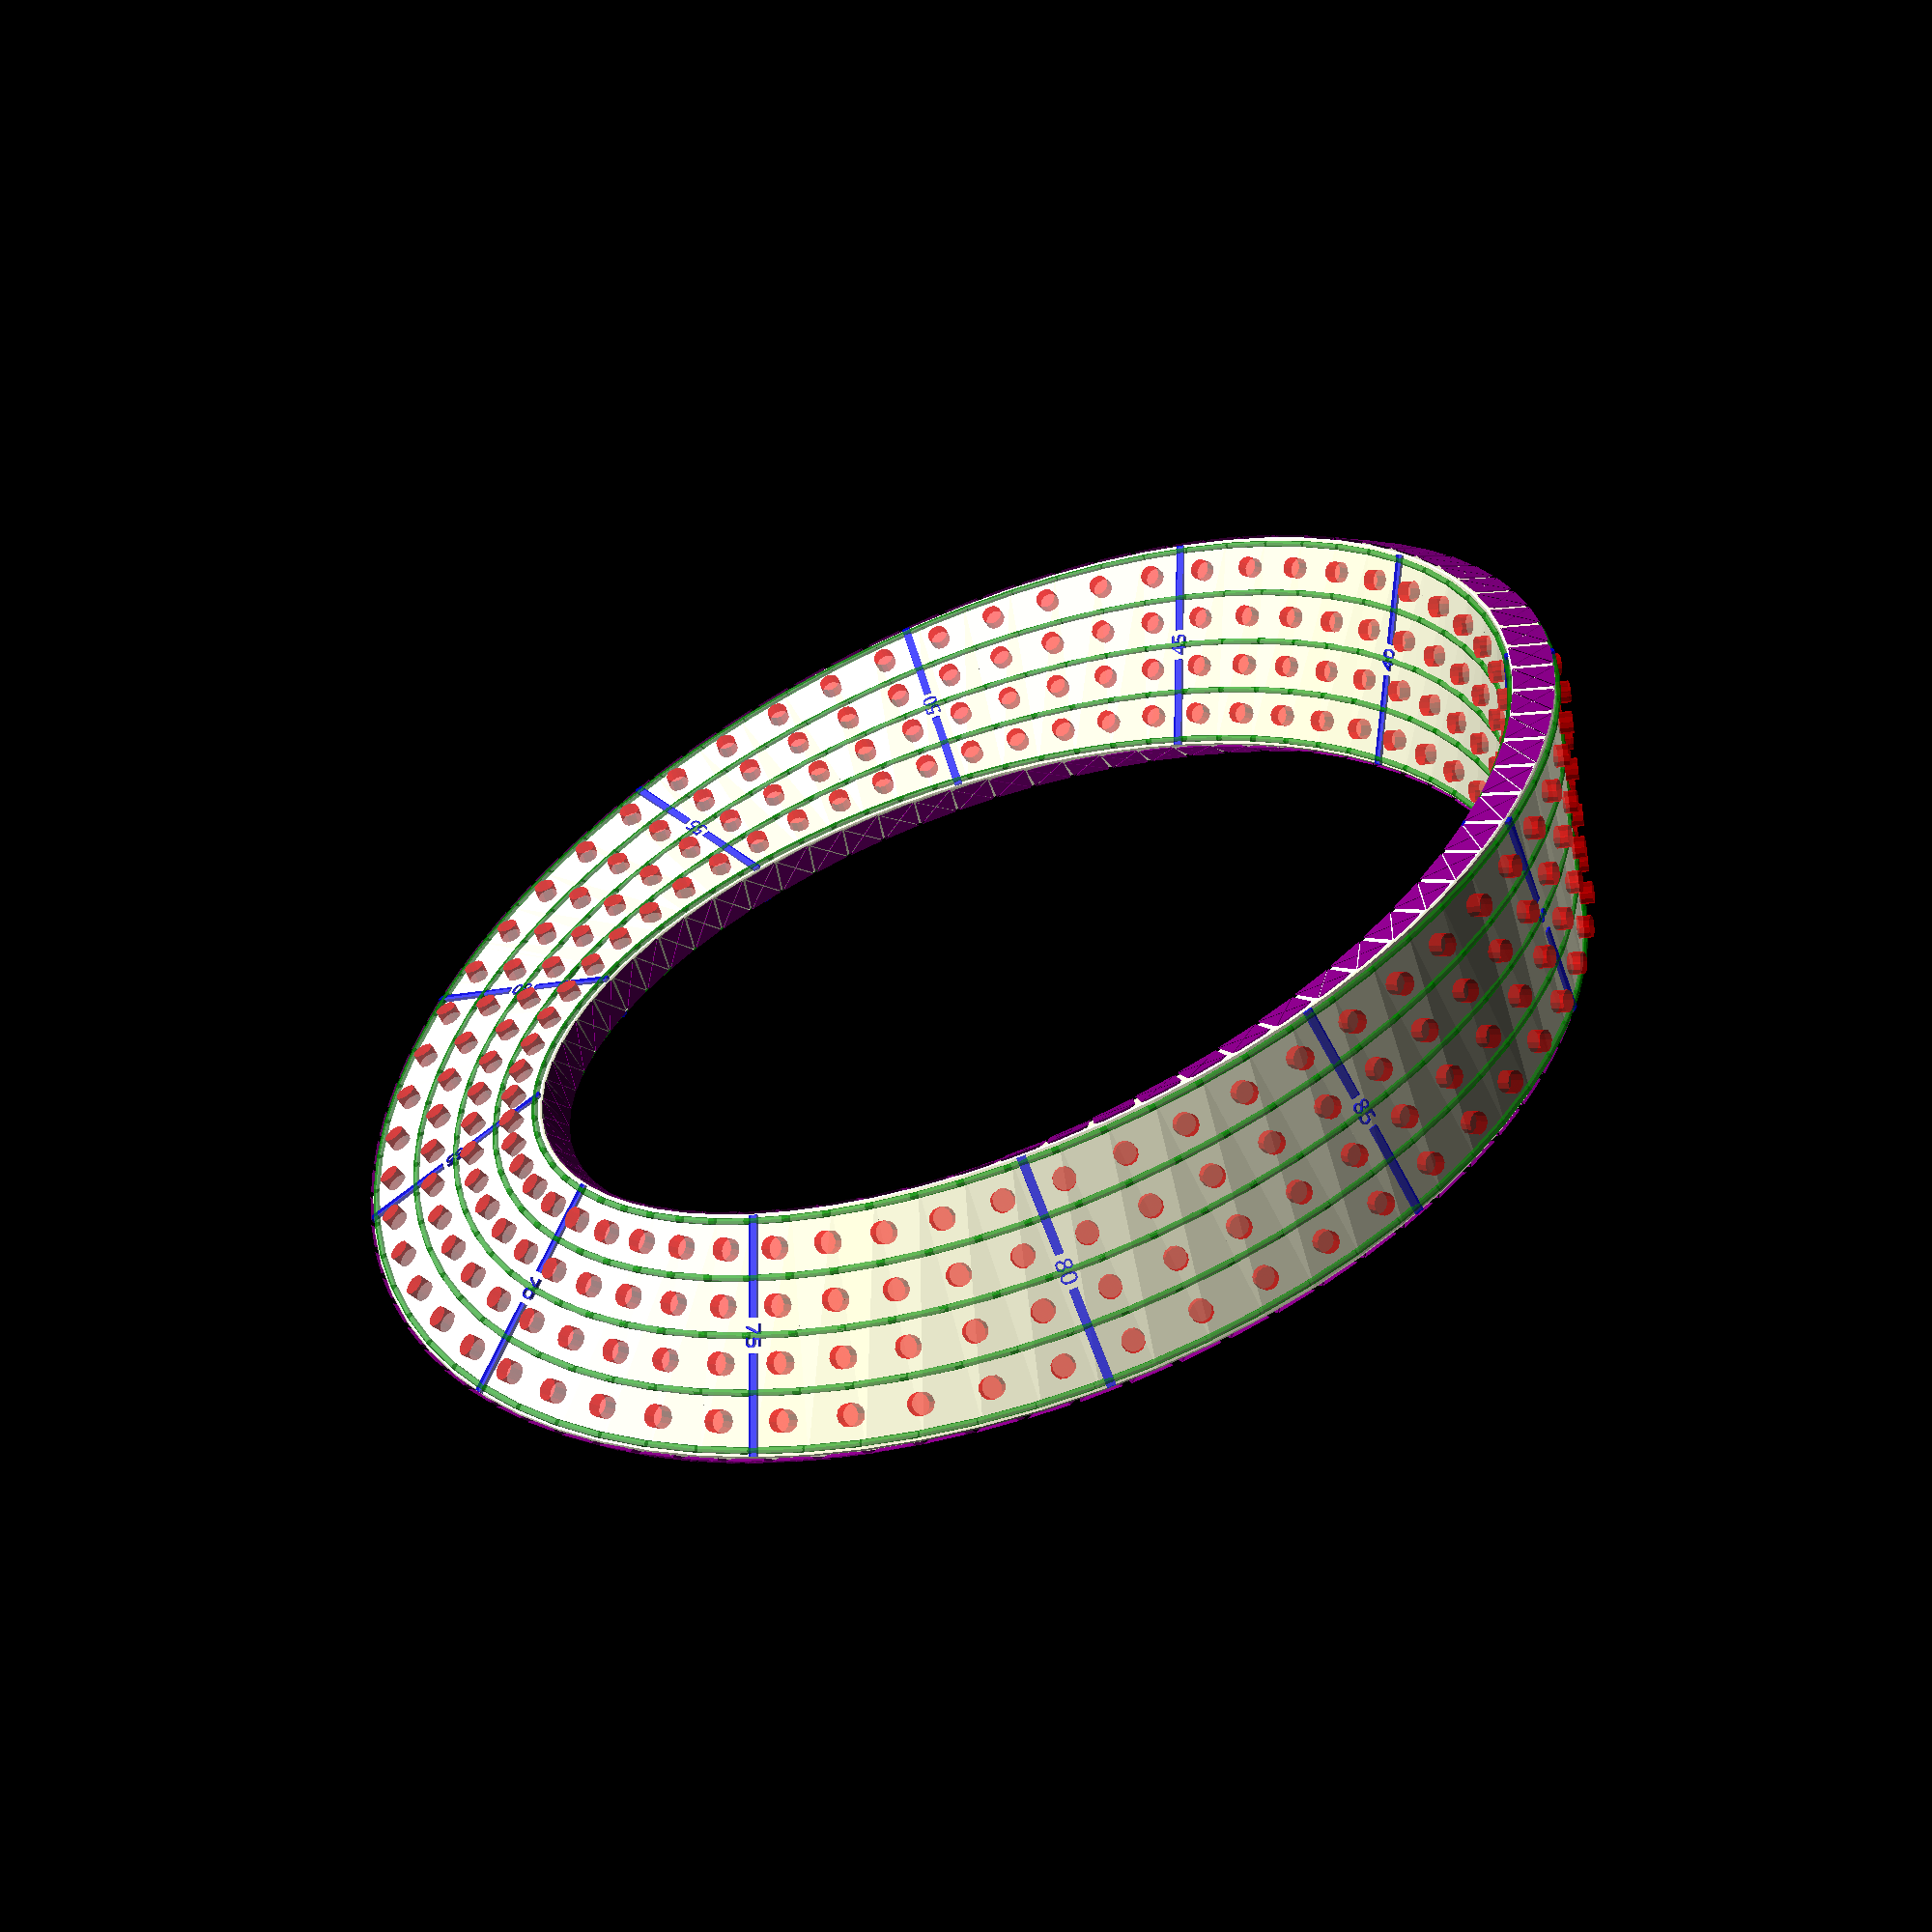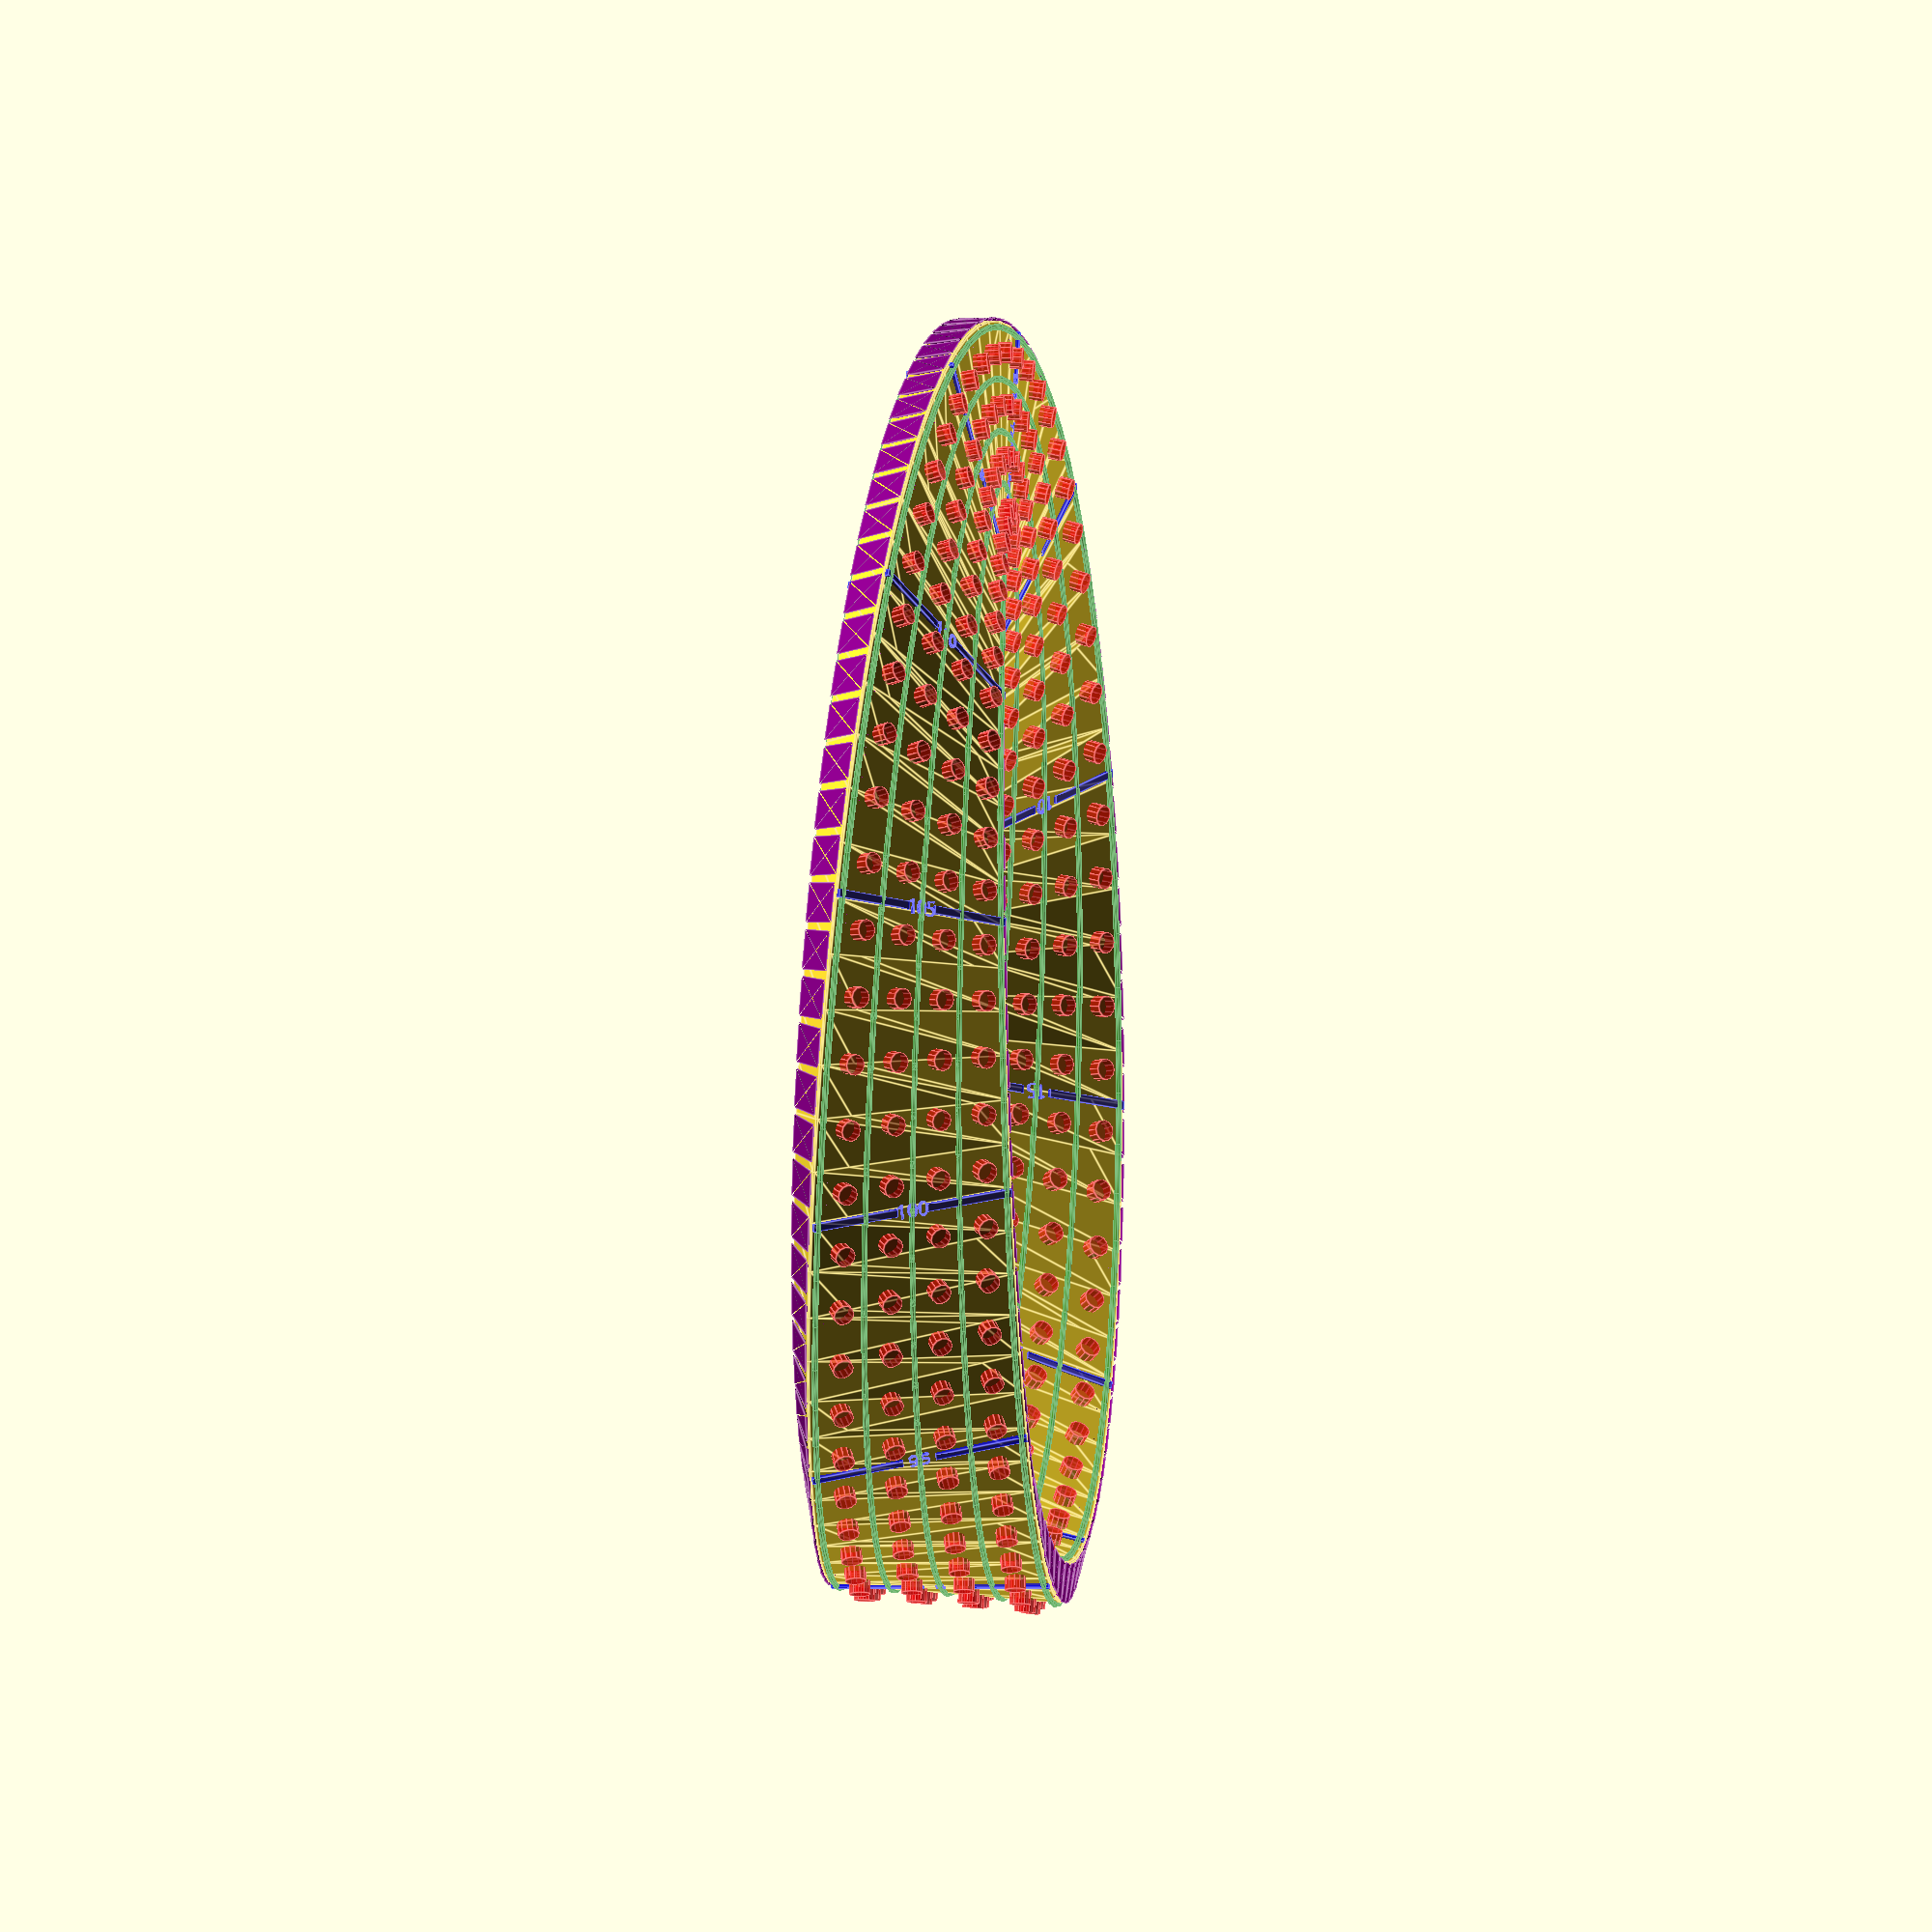
<openscad>
// Mobius Cribbage Board
//
// Modified from Swirl.scad by Stone Age Sculptor
// Original License: CC0 (Public Domain)
//
// Added cribbage board holes for pegging and column separating grooves
// Modified grooves to avoid intersecting with markers/numbers

/* [Common settings] */

// Total size.
size = 200; // [20:200]

// Radius of the edge of a solid base shape or size of separate tubes.
round_edge = 3; // [0:0.1:5]

// Radius of the circle for smoothing sharp edges.
round_sharp_edge = 0.2; // [0.0:0.1:2.0]

/* [Möbius shape settings] */

// Width of the base shape that is used to make the ring.
width = 15; // [2:40]

// Number of twists of the base shape.
twists = 1; // [0:30]

// Number of edges for a solid base shape or the number of tubes.
points = 2; // [1:15]

// Make a solid part of the base shape or separate tubes.
enable_solid = true;

// Make the edges round or squared.
enable_round_edge = false;

// Fill the torus inside.
enable_torus_fill = false;

/* [Cribbage Board Settings] */

// What to render
render_mode = 6; // [0:Mobius Strip Only, 1:Hole Cylinders Only, 2:Both (for visualization), 3:Markers Only, 4:Holes and Markers, 5:Strip Holes and Markers, 6:All with Grooves, 7:Grooves Only, 8:Edge Decoration Only]

// Number of columns of holes
cribbage_columns = 4; // [1:6]

// Total number of rows of holes (60 holes x 2 sides = 120 total positions)
cribbage_rows = 60; // [30:121]

// Diameter of cribbage holes
hole_diameter = 3.1; // [0.5:0.1:10.0]

// Length of hole cylinders (should be longer than strip width)
hole_length = 10; // [10:50]

enable_edge_decoration = true;

/* [Groove Settings] */

// Enable column separating grooves
enable_grooves = true;

// Width of the grooves (how wide the groove is)
groove_width = 0.9; // [0.2:0.1:2.0]

// Length of groove segments (how long the cylinders are)
groove_segment_length = 1.0; // [0.3:0.1:3.0]

// Gap around markers 
marker_gap_spacing = 4.0; // [0.1:0.1:10]

/* [Marker Settings] */

// Enable markers every N holes
marker_interval = 5; // [1:10]

// Width of marker lines (how wide the line is)
marker_width = 1.2; // [0.2:0.1:2.0]

// Height of marker lines (how tall/thick they are)
marker_height = 1.0; // [0.1:0.1:5.0]

// Depth of marker lines (how far they are inset into the surface)
marker_depth = 0; // [0.0:0.05:0.5]

// Length of marker lines (should span all columns plus extra)
marker_length = width*2; // [15:40]

/* [Hidden] */

// These value have been choosen to get some reasonable
// speed for the preview and the render.
// But they are not good enough when there are many twists.
$fa = $preview ? 2 : 0.8;
$fs = $preview ? 1 : 0.5;

// Angle step in degrees for the Möbius shape.
// When there are many twists, then the step should be smaller.
rough_step = 5 - ( min(20,twists) / 7);
fine_step  = 2 - ( min(20,twists) / 40);
step = $preview ? rough_step : fine_step;

// Adjust the radius, to avoid that it is zero.
work_round_edge = (round_edge == 0) ? 0.1 : round_edge;

// Separating the edge offsets for non-round edge case.
square_overhang = 1;

edge_offset = (enable_round_edge) ?  0 : work_round_edge - square_overhang;


// Main rendering logic
if (render_mode == 0) {
  // Render only the Mobius strip
  Mobius();
} else if (render_mode == 1) {
  // Render only the hole cylinders
  color("red") CribbageHoleCylinders();
} else if (render_mode == 2) {
  // Render both for visualization
  Mobius();
  color("red", 0.5) CribbageHoleCylinders();
} else if (render_mode == 3) {
  // Render only the markers
  color("blue") CribbageMarkers();
} else if (render_mode == 4) {
  // Render holes and markers
  color("red") CribbageHoleCylinders();
  color("blue") CribbageMarkers();
} else if (render_mode == 5) {
  // Render all for complete visualization
  Mobius();
  color("red", 0.5) CribbageHoleCylinders();
  color("blue", 0.7) CribbageMarkers();
} else if (render_mode == 6) {
  // Render everything including grooves
  Mobius();
  color("red", 0.5) CribbageHoleCylinders();
  color("blue", 0.7) CribbageMarkers();
  if (enable_grooves) {
    color("green", 0.6) CribbageGrooves();
  }
  if (enable_edge_decoration) {
          color("purple") CubeEdgeDecoration();
      }
} else if (render_mode == 7) {
  // Render only the grooves
  if (enable_grooves) {
    color("green") CribbageGrooves();
  }
  }
  else if (render_mode == 8) {
      // Render only the cube decorations
      if (enable_edge_decoration) {
          color("purple") CubeEdgeDecoration();
      }
}

module CribbageGrooves() {
    // Create grooves between each column pair
    for(groove_pos = [-1:cribbage_columns-1]) {
      // Calculate groove offset position (between columns)
      // Position groove between column groove_pos and groove_pos+1
      groove_offset = ((groove_pos + 0.5) / (cribbage_columns - 1) - 0.5) * (width * 1.5);
 
    // Create regular continuous groove
        CreateFullGroove(groove_offset, work_round_edge + groove_width/4);
        CreateFullGroove(groove_offset, -(work_round_edge + groove_width/4));
  }
}


module CreateFullGroove(offset, surface_offset) {
  // Create a continuous groove that follows the Möbius strip path
  // surface_offset determines which surface (positive = upper, negative = lower)
  union() {
    for(angle=[0:-step:-360]) {  // Changed to go clockwise
      hull() {
        CreateGrooveSlice(angle, offset, surface_offset);
        CreateGrooveSlice(angle - step, offset, surface_offset);  // Changed to subtract step
      }
    }
  }
}

module CreateGrooveSlice(angle, offset, surface_offset) {
  // Create one slice of the groove at the given angle and offset
  // surface_offset positions the groove on upper or lower surface
  rotate([0, 0, angle])
    translate([size/2 - width - work_round_edge, 0, 0])
      rotate([90, twists * angle / points, 0])
        translate([offset, surface_offset, 0])  // surface_offset should be on Y-axis, not Z-axis
          rotate([0, 0, 90])  // Orient groove to cut into the surface properly
            CreateGrooveShape();
}

module CreateGrooveShape() {
  // Create the cross-sectional shape of the groove
  // This should only be deep enough for one surface
  cylinder(d=groove_width, h=groove_segment_length, center=true, $fn=8);
}

module CribbageMarkers() {
  // Calculate angle per hole to distribute evenly around the strip
  angle_per_hole = -360 / cribbage_rows;  // Changed to negative for clockwise
  
  // Create markers at every marker_interval holes
  for(row = [0:marker_interval:cribbage_rows-1]) {
    // Calculate angle for this marker (same as hole positioning)
    marker_angle = (row + 0.5) * angle_per_hole;
    
    // Upper surface: normal numbering (0, 5, 10, 15, etc.)
    upper_text = (row == 0) ? "START/FINISH" :
                 str(row);
    
    // Lower surface: offset numbering (60, 5, 10, 15, etc.)
    // For cribbage, the opposite side typically shows 60 points ahead
    lower_row = (row) % 60;  // Changed: offset by 30 and wrap at 60
    lower_text = (lower_row == 30) ? "S" :  // S at 30 on the offset side
                 str(lower_row + 60);
    
    // Create upper surface marker with gap
    CreateMarkerSlice(marker_angle, work_round_edge - marker_depth, upper_text, true, row);
    // Create lower surface marker with gap
    CreateMarkerSlice(marker_angle, -(work_round_edge - marker_depth), lower_text, false);
  }
}

module CreateMarkerSlice(marker_angle, surface_offset, marker_text, is_upper_surface, row) {
  // Create one marker line at the given angle and surface offset
  rotate([0, 0, marker_angle])
    translate([size/2 - width - work_round_edge, 0, 0])
      rotate([90, twists * marker_angle / points, 0])  // Same as holes
        translate([0, surface_offset, 0])  // Position on upper or lower surface
          rotate([90, 0, 0])  // Rotate marker 90 degrees around X-axis to lay flat
        {
          CreateMarkerWithGap(row);
          // Add text directly on the strip surface
          translate([0, 0, (is_upper_surface ? 0.5*marker_height : -0.5*marker_height)])
            rotate([0,(is_upper_surface ? 1 : 0) * 180, 180])
            CreateNumberText(marker_text);
        }
}

module CreateMarkerWithGap(row) {
  // Create a marker line with a gap in the middle for numbers
  adjusted_length = marker_length + (2*square_overhang) - 2*(round_sharp_edge);
    
  gap_width = (row == 0) ? adjusted_length * 0.525 : adjusted_length * 0.15;  // 30% of marker length for the gap
  segment_length = (adjusted_length - gap_width) / 2;
  
  // Left segment
  translate([-segment_length/2 - gap_width/2, 0, 0])
    cube([segment_length, marker_width, marker_height], center=true);
  
  // Right segment
  translate([segment_length/2 + gap_width/2, 0, 0])
    cube([segment_length, marker_width, marker_height], center=true);
}

module CreateNumberText(marker_text) {
  // Create 3D text on the strip surface
  rotate([0, 0, 180])  // Keep text readable
    linear_extrude(height = marker_height)
      text(marker_text, 
           size = marker_width * 1.85,  // Scale text appropriately
           halign = "center", 
           valign = "center",
           font = "Fira Sans:style=Heavy");
}

module CribbageHoleCylinders() {
  // Calculate angle per hole to distribute evenly around the strip
  angle_per_hole = -360 / cribbage_rows;  // Changed to negative for clockwise
  
  for(row = [0:cribbage_rows-1]) {
    for(col = [0:cribbage_columns-1]) {
      // Calculate angle for this hole (same as the strip generation)
      hole_angle = row * angle_per_hole;
      
      // Calculate column offset to span the full width
      // For multiple columns, distribute evenly across the full width
      col_offset = cribbage_columns > 1 ? 
        (col / (cribbage_columns - 1) - 0.5) * (width * 1.5) : 0;
      
      // Use the same transformation sequence as MakeSlice
      rotate([0, 0, hole_angle])
        translate([size/2 - width - work_round_edge, 0, 0])
          rotate([90, twists * hole_angle / points, 0])  // Same as MakeSlice
            translate([col_offset, 0, 0])  // Move to column position (Z-axis in this coordinate system)
              rotate([90, 0, 0])  // Orient cylinder to go through the strip
                CreateHoleCylinder();
    }
  }
}

module CreateHoleCylinder() {
  // Create a cylinder long enough to go through the strip
  cylinder(d=hole_diameter, h=hole_length, center=true, $fn=12);
}



module CubeEdgeDecoration() {
  // Create a pattern of cubes to intersect the edge of the strip.
  offset = width + edge_offset - work_round_edge*0.6;
  surface_offset = 0;
    
  // Exponential distribution (adjustable clustering)
function exponential_angles(n_points, curve_factor=2) = 
    [for(i=[0:n_points-1]) 
        let(t = i/(n_points-1))
        -360 * (pow(curve_factor, t) - 1) / (curve_factor - 1)
    ];
    
  // Exponential distribution (adjustable clustering)
function reverse_exponential_angles(n_points, curve_factor=2) = 
    [for(i=[0:n_points-1]) 
        let(t = i/(n_points-1))
        -360 * (1 - (pow(curve_factor, 1-t) - 1) / (curve_factor - 1))
    ];

  
  reverse_angles = reverse_exponential_angles(360/4.5,.7);  
  angles = exponential_angles(360/4.5,.7);  
      
  union() {
      for(angle=angles) {  // Changed to go clockwise
        CreateCubeDecoration(angle, -offset, surface_offset, 50);  
    }
    for(angle=reverse_angles) {
        CreateCubeDecoration(angle, offset, surface_offset, -50);

    }
  }
}

module CreateCubeDecoration(angle, offset, surface_offset, angle_offset) {
  // Create one section of the decoration at the given angle and offset
  // surface_offset positions the groove on inner or outer surface
  rotate([0, 0, angle])
    translate([size/2 - width - work_round_edge, 0, 0])
      rotate([angle_offset, twists * angle / points, 0])
        translate([offset, surface_offset, 0])  // surface_offset should be on Y-axis, not Z-axis
          rotate([0, (angle_offset < 0) ? -90 : 90, 0])  // Orient groove to cut into the surface properly
            CreateCubeDecorationShape();
}

module CreateCubeDecorationShape() {
  // These angle work for a specific size. No idea if they're general.
  difference() {
  cylinder(h=work_round_edge*0.75, d1=work_round_edge*2.75, d2=0, center=true, $fn=4);
  
  union() {
  rotate([0,90,0])
      translate([-work_round_edge*0.20,0,0])
        cylinder(h=work_round_edge*2.75, d=work_round_edge*1.25, center=true, $fn=3);
      
  rotate([90,-30,0])
      translate([0.35,.5,0])
        cylinder(h=work_round_edge*2.75, d=work_round_edge*1.25, center=true, $fn=3);    
  }
  }
}




module Mobius()
{
  // Go around in a circle with the base shape.
  // Since the step is not a whole number,
  // the shape is going a little further than 360 degrees.
  // The overlap is no problem, and otherwise a gap could 
  // occur with certain values.
  union()
  {
    for(angle=[0:step:360])
    {
      if(enable_solid)
      {
        // A hull over everything for a solid base shape
        // creates extra unnessary calculations, but it makes
        // the script easier.
        hull()
          HullTwoSlices(angle);
      }
      else
      {
        HullTwoSlices(angle);
      }
    }

    // Fill the torus inside.
    if(enable_torus_fill)
    {
      rotate_extrude()
        translate([(size/2 - width - work_round_edge),0,0])
          circle(width);
    }
  }
}

// A hull() between two sequential slices.
module HullTwoSlices(angle)
{
  for(part=[0:points-1])
  {
    hull()
    {
      MakeSlice(part,angle);
      MakeSlice(part,angle+step);
    }
  }
}

// Make one slice.
// Maybe the word "slice" is not correct,
// since the basic shape is made with spheres.
module MakeSlice(_part,_angle)
{
  rotate([0,0,_angle])
    translate([size/2-width-work_round_edge,0,0])
      rotate([90,twists*_angle/points,0])
        MakeBasicShape(_part);
}

// The basic shape.
// I tried a flat circle first, but then
// the inside corners are sharp or the
// shape is strangly flattened.
// Using a sphere results in a visually
// better looking object.
module MakeBasicShape(p)
{
  rotate([0,0,p*360/points])
    translate([width-edge_offset,0,0])
    {
      if(enable_round_edge)
      {
        sphere(work_round_edge);
      }
      else
      {
        // The square edge has sharp corners.
        // Those sharp corners can be smoothed a little,
        // which makes it also easier to print.
        // Check that the shape does not disappear when
        // the negative offset would be too much.
        clipped_offset = min(work_round_edge/2,round_sharp_edge) - 0.001;
        linear_extrude(0.001)
          offset(clipped_offset)
            offset(-clipped_offset)
              square([work_round_edge*2,work_round_edge*2],center=true);
      }
    }
}
</openscad>
<views>
elev=58.9 azim=333.6 roll=201.1 proj=p view=wireframe
elev=346.6 azim=289.6 roll=276.3 proj=o view=edges
</views>
